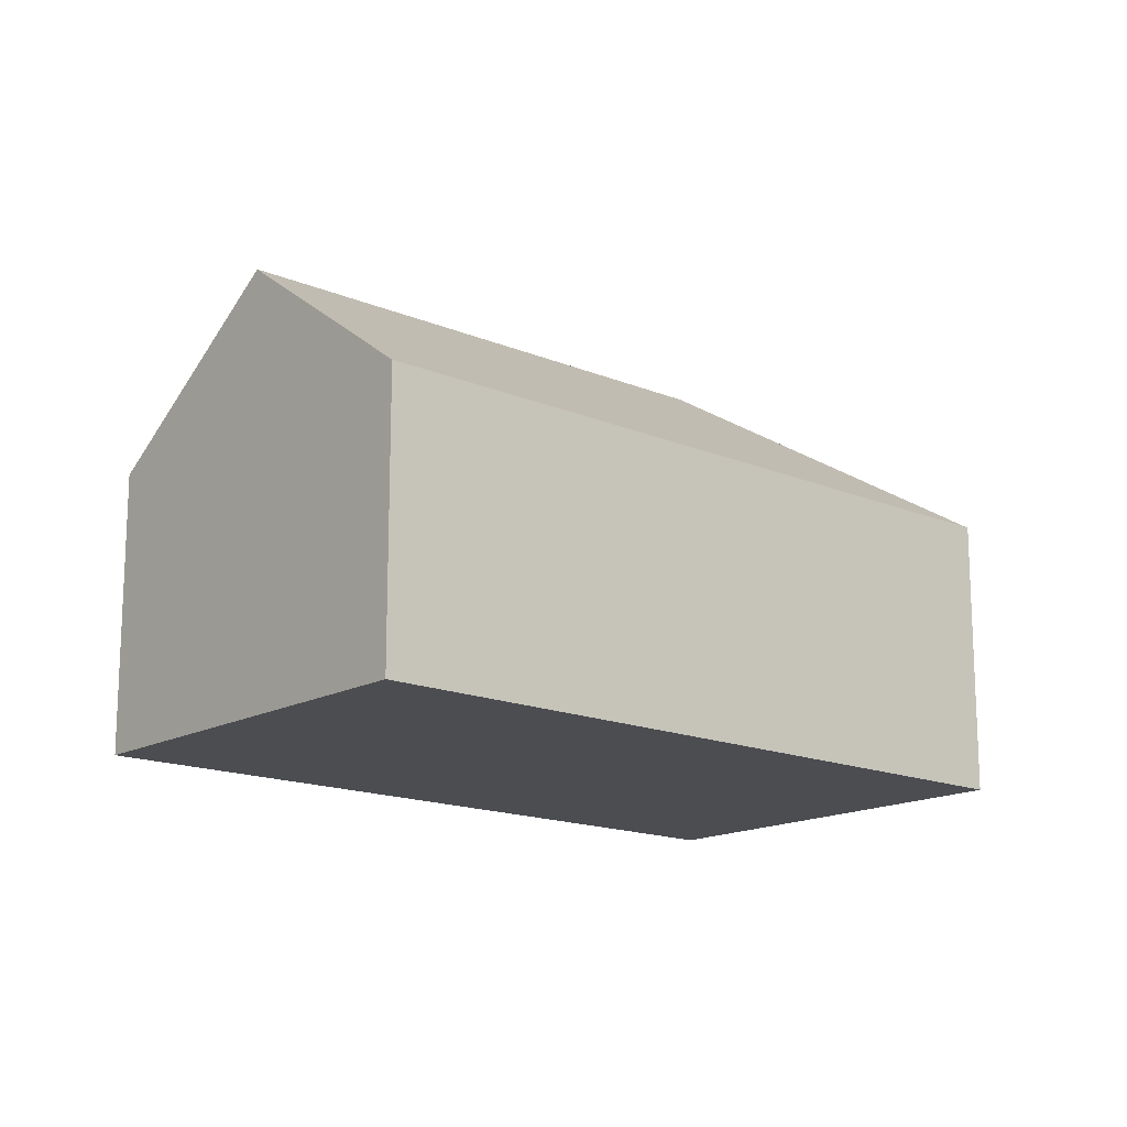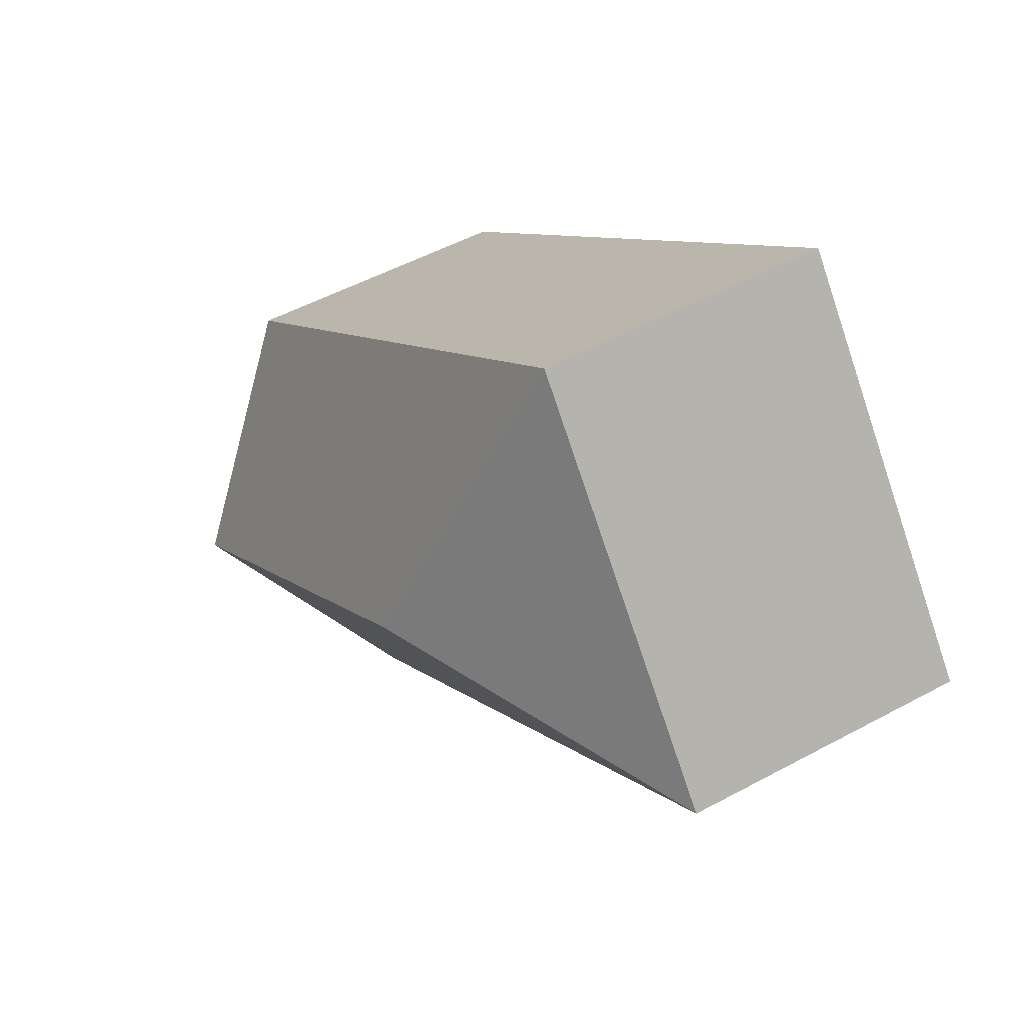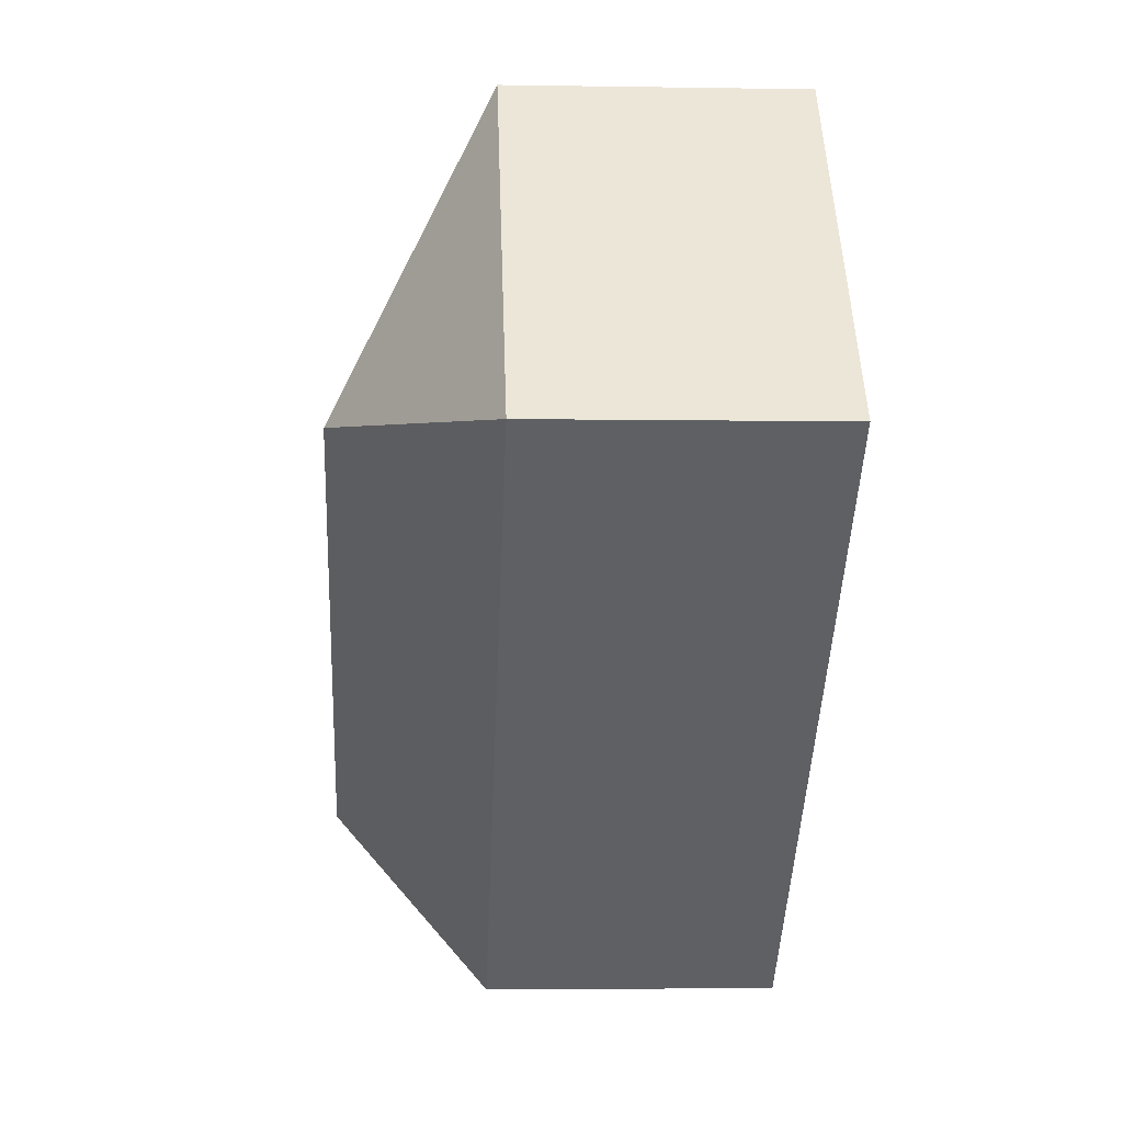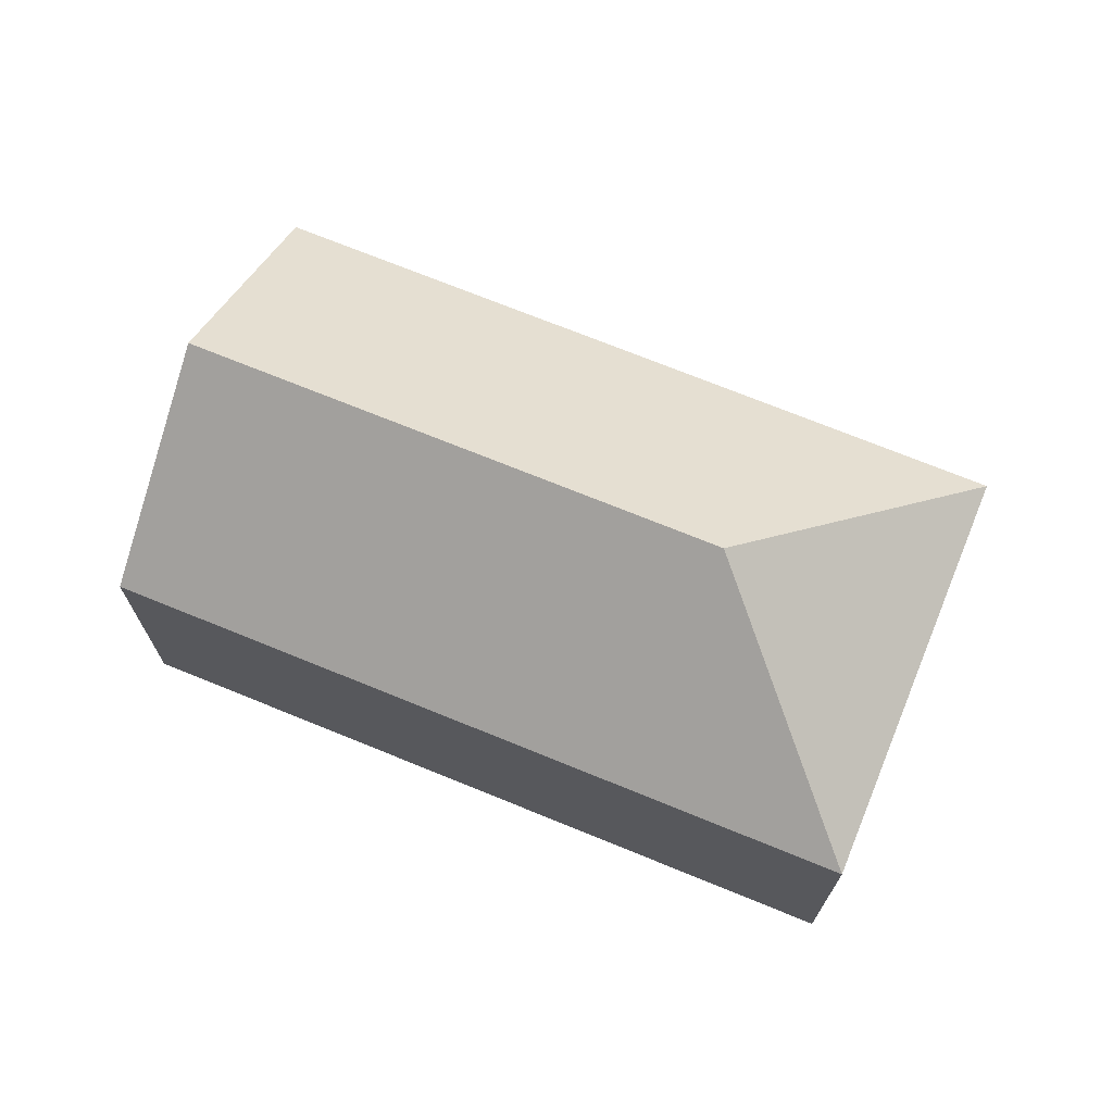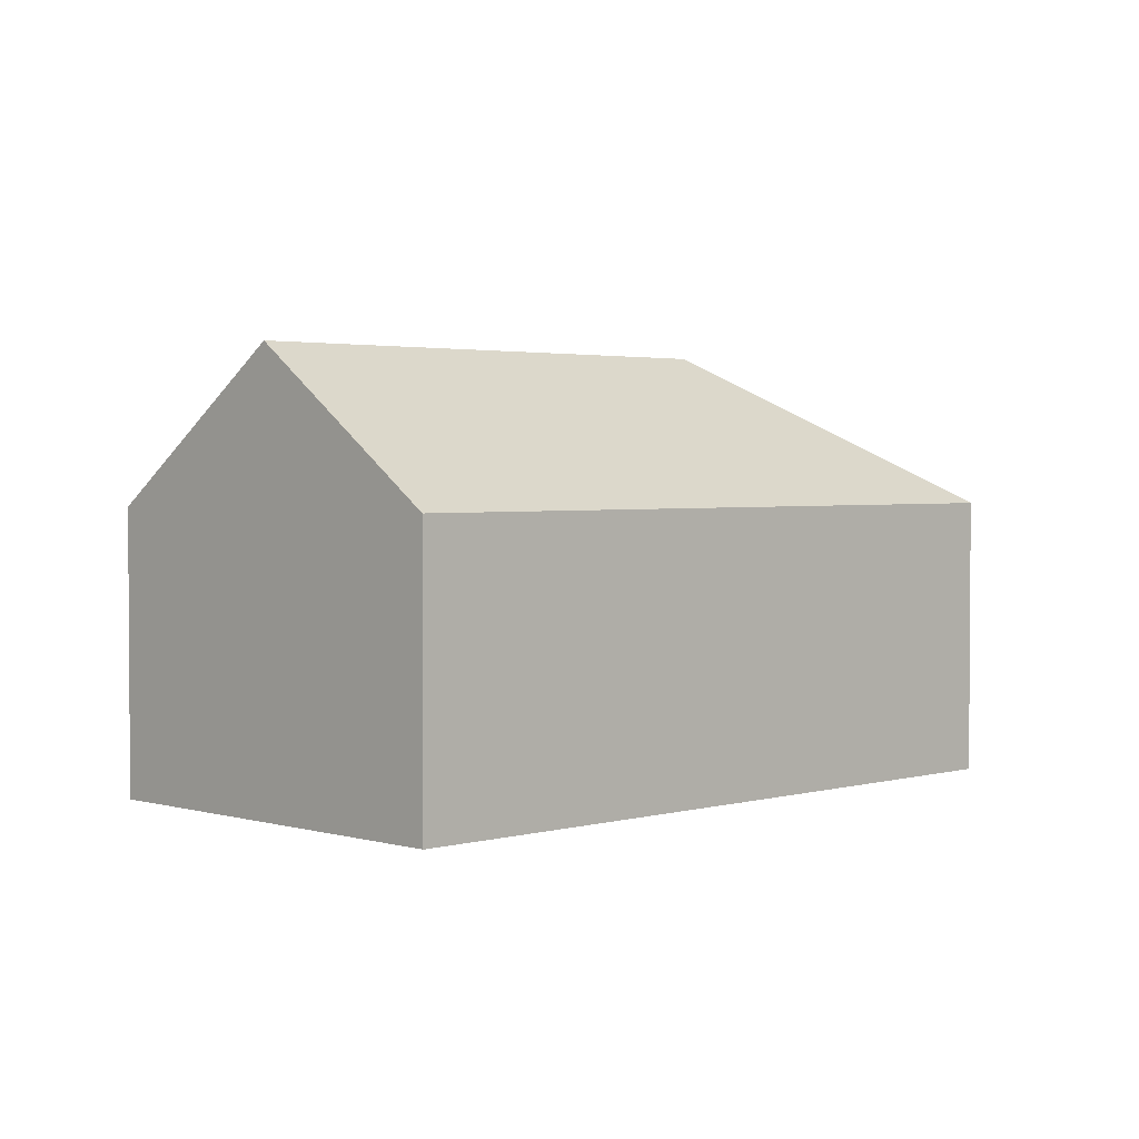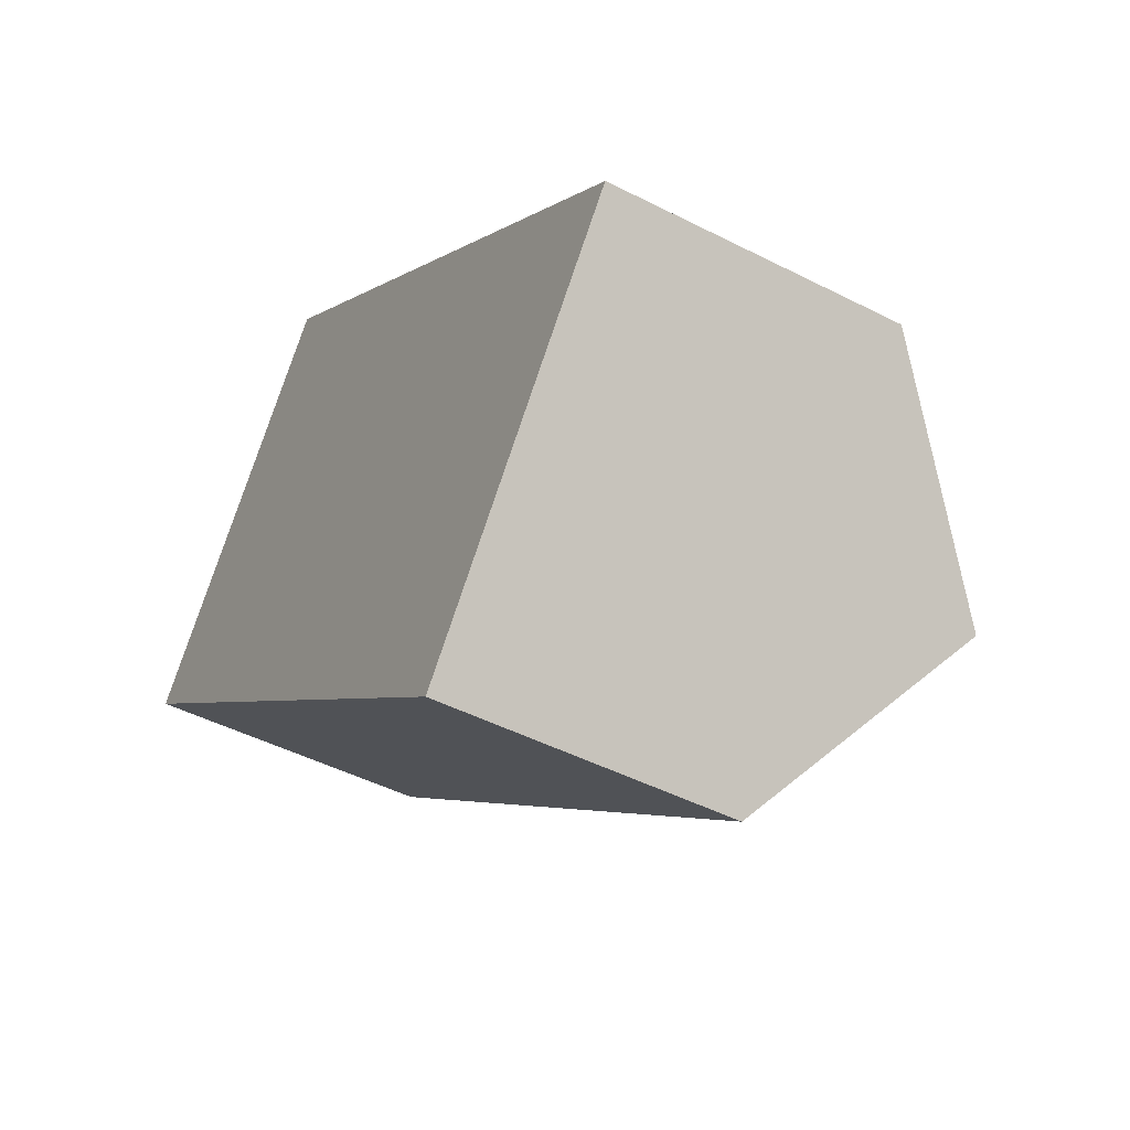
<metadata>
{"format":"obj","ext":"obj","renderer":"f3d","projection":"perspective","resolution":1024,"background":"white","views":[{"elev":-15.8,"azim":177.7,"up":"+Y"},{"elev":51.0,"azim":-120.6,"up":"+Z"},{"elev":-4.7,"azim":-93.0,"up":"+Z"},{"elev":71.6,"azim":-118.9,"up":"+Y"},{"elev":2.5,"azim":174.3,"up":"+Y"},{"elev":-46.5,"azim":59.7,"up":"+Z"}]}
</metadata>
<code>
v  17.21 10.2 -7.41
v  19.75 6.634 -2.972
v  20.38 6.634 -3.485
v  6.332 6.634 7.848
v  7.09 10.2 0.758
v  14.05 6.634 -11.33
v  0 6.634 4.062e-16
v  0 0 0
v  6.332 -4.806e-16 7.848
v  19.75 1.82e-16 -2.972
v  20.38 2.134e-16 -3.485
v  17.21 4.537e-16 -7.41
v  14.05 6.94e-16 -11.33
g defaultobject
f 1 2 3
f 2 1 4
f 4 1 5
f 6 5 1
f 5 6 7
f 5 7 4
f 8 4 7
f 4 8 9
f 9 2 4
f 2 9 10
f 2 10 3
f 3 10 11
f 11 1 3
f 1 11 6
f 6 11 12
f 6 12 13
f 13 7 6
f 7 13 8
f 10 12 11
f 12 10 9
f 12 9 13
f 13 9 8

</code>
